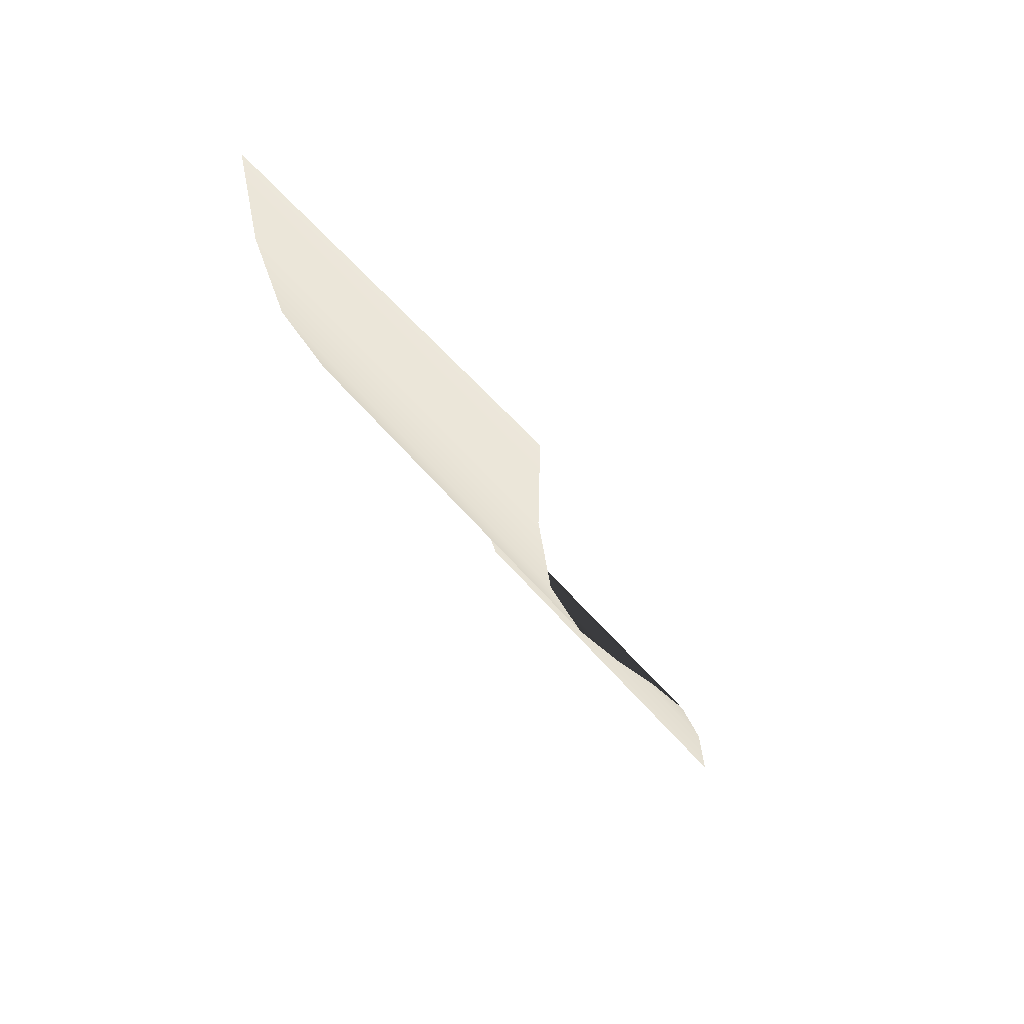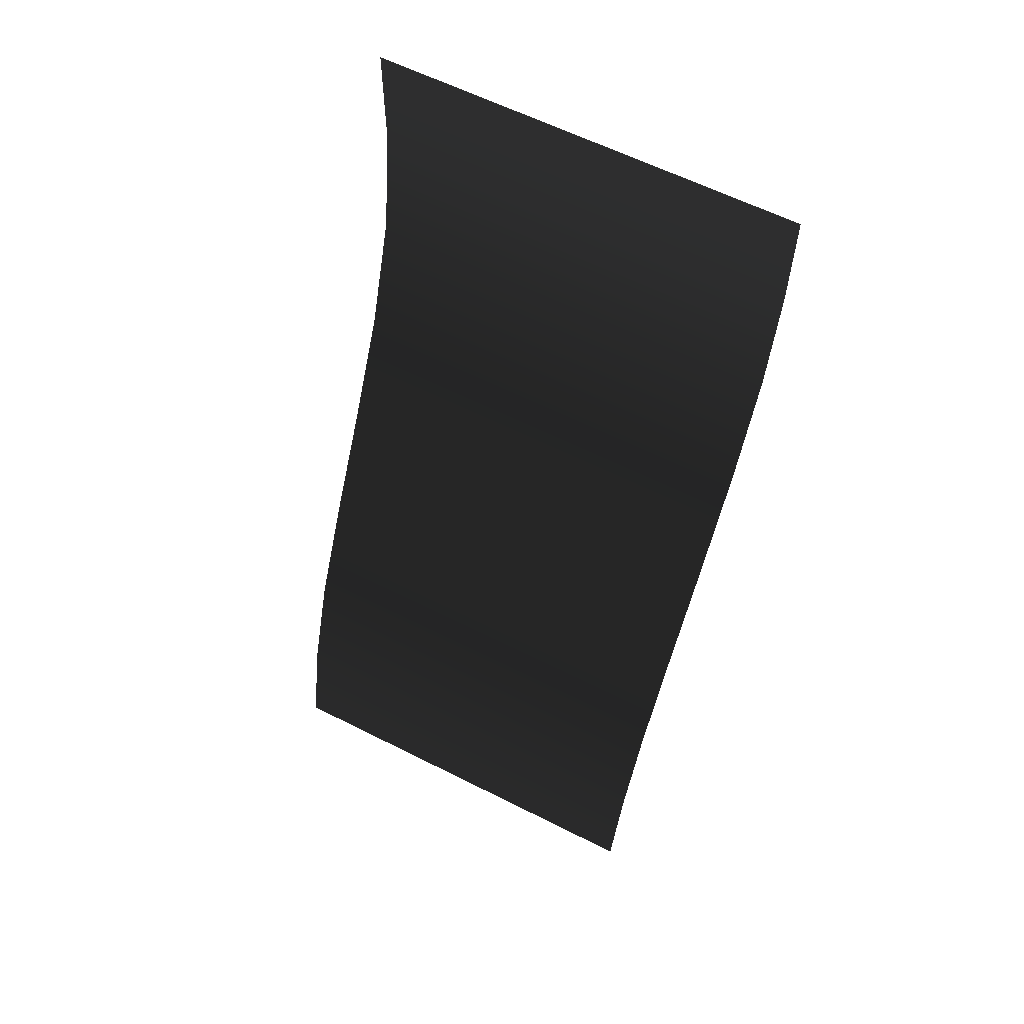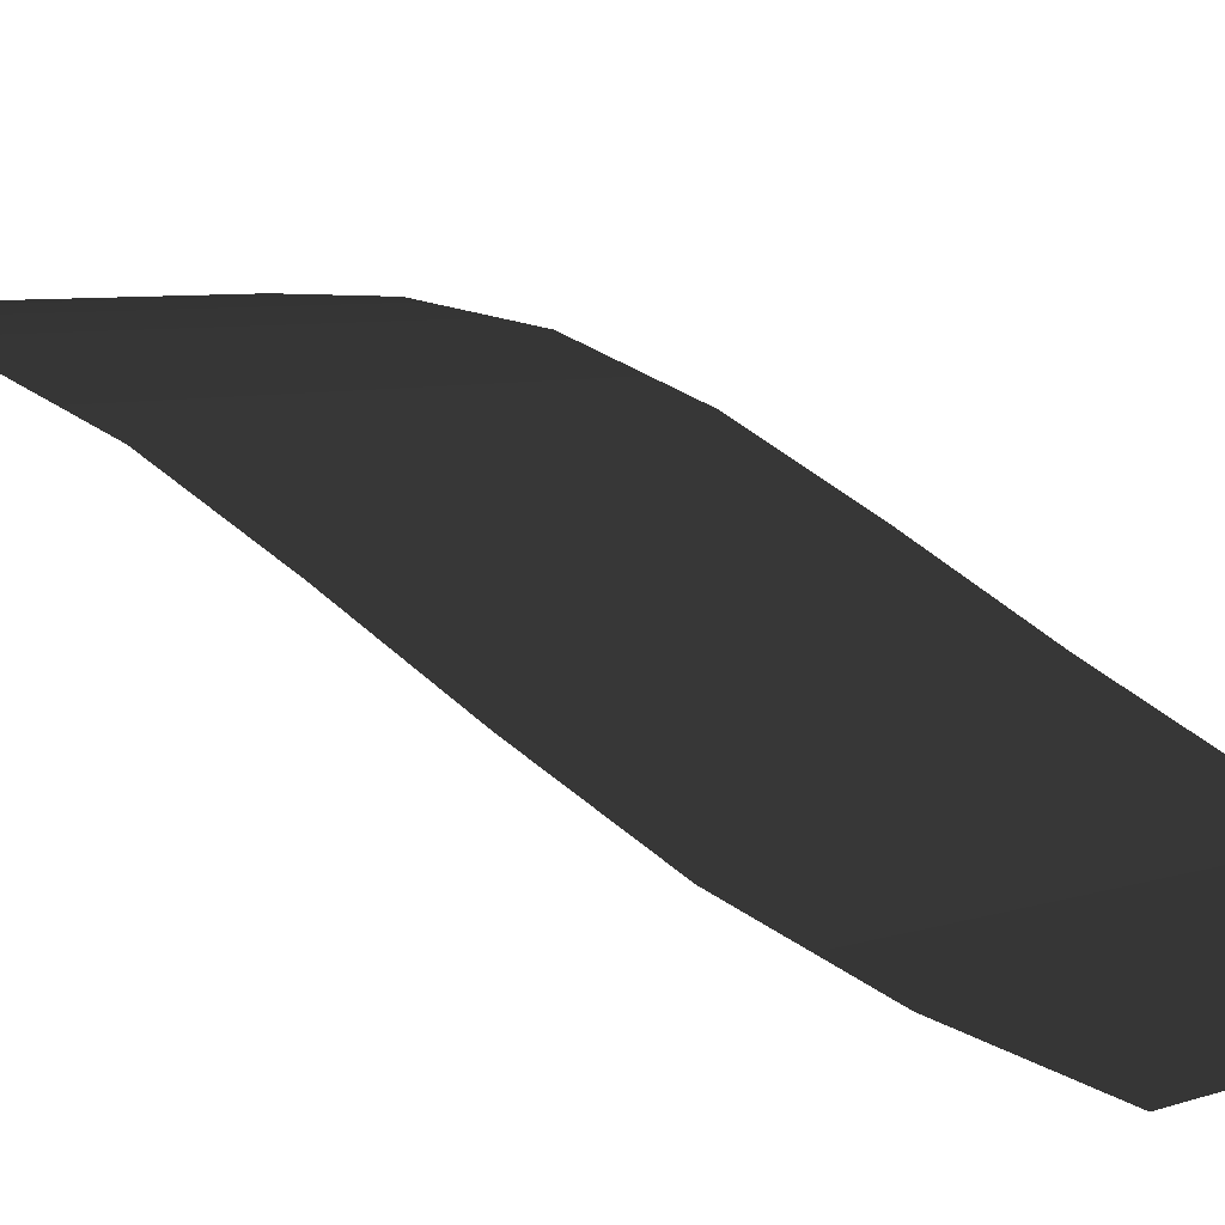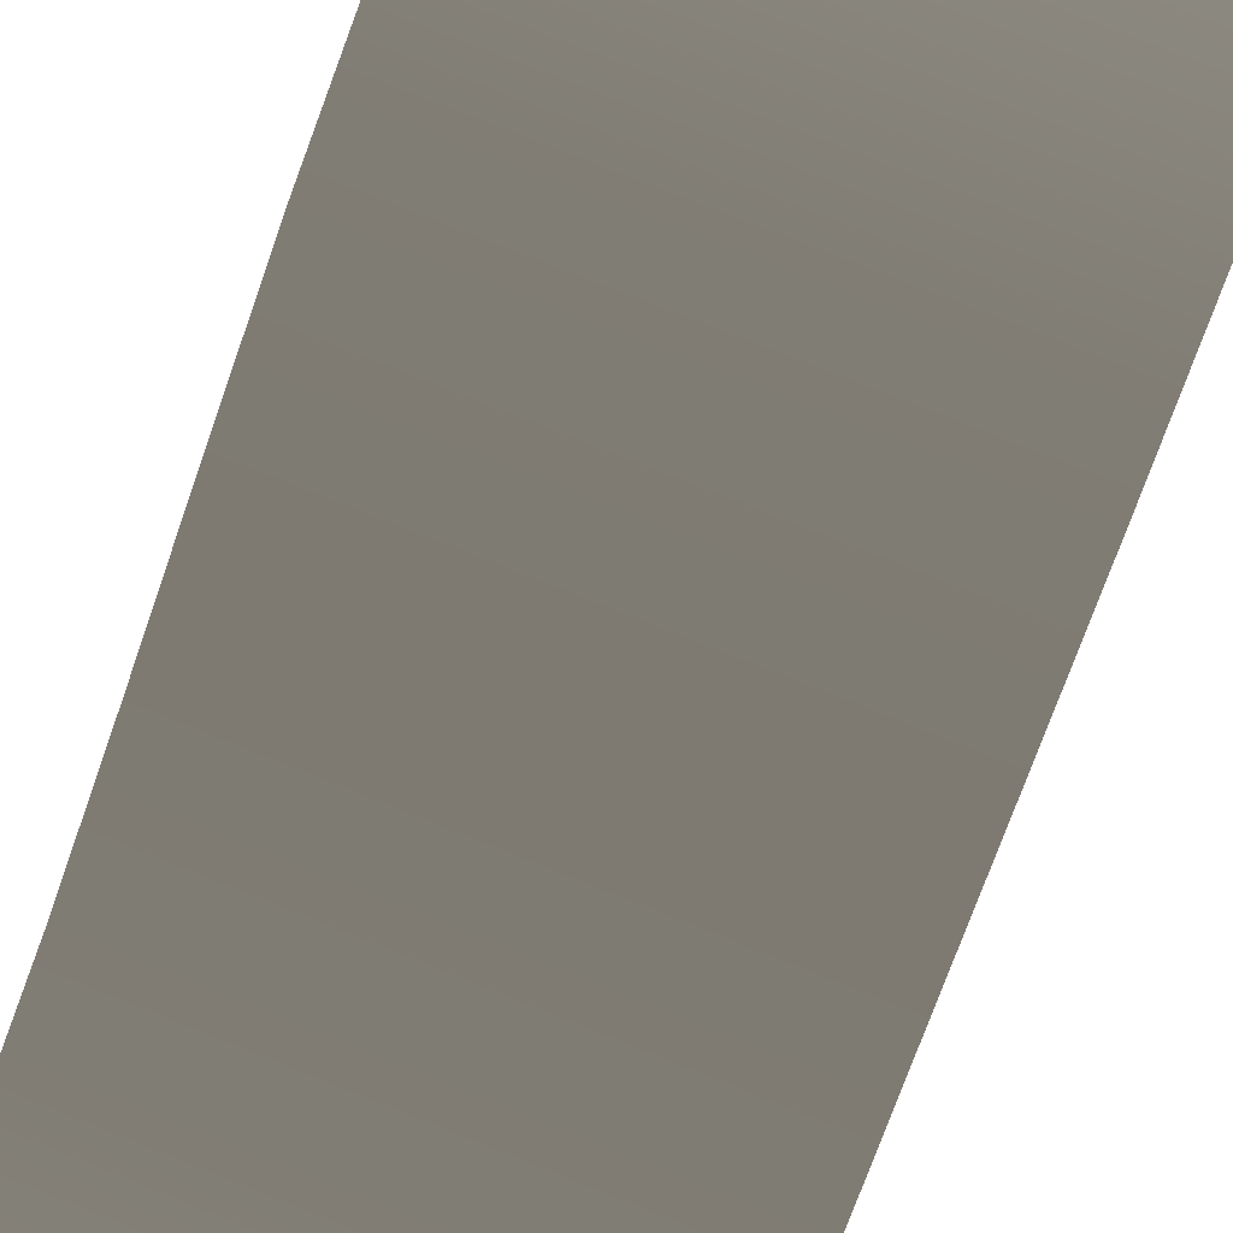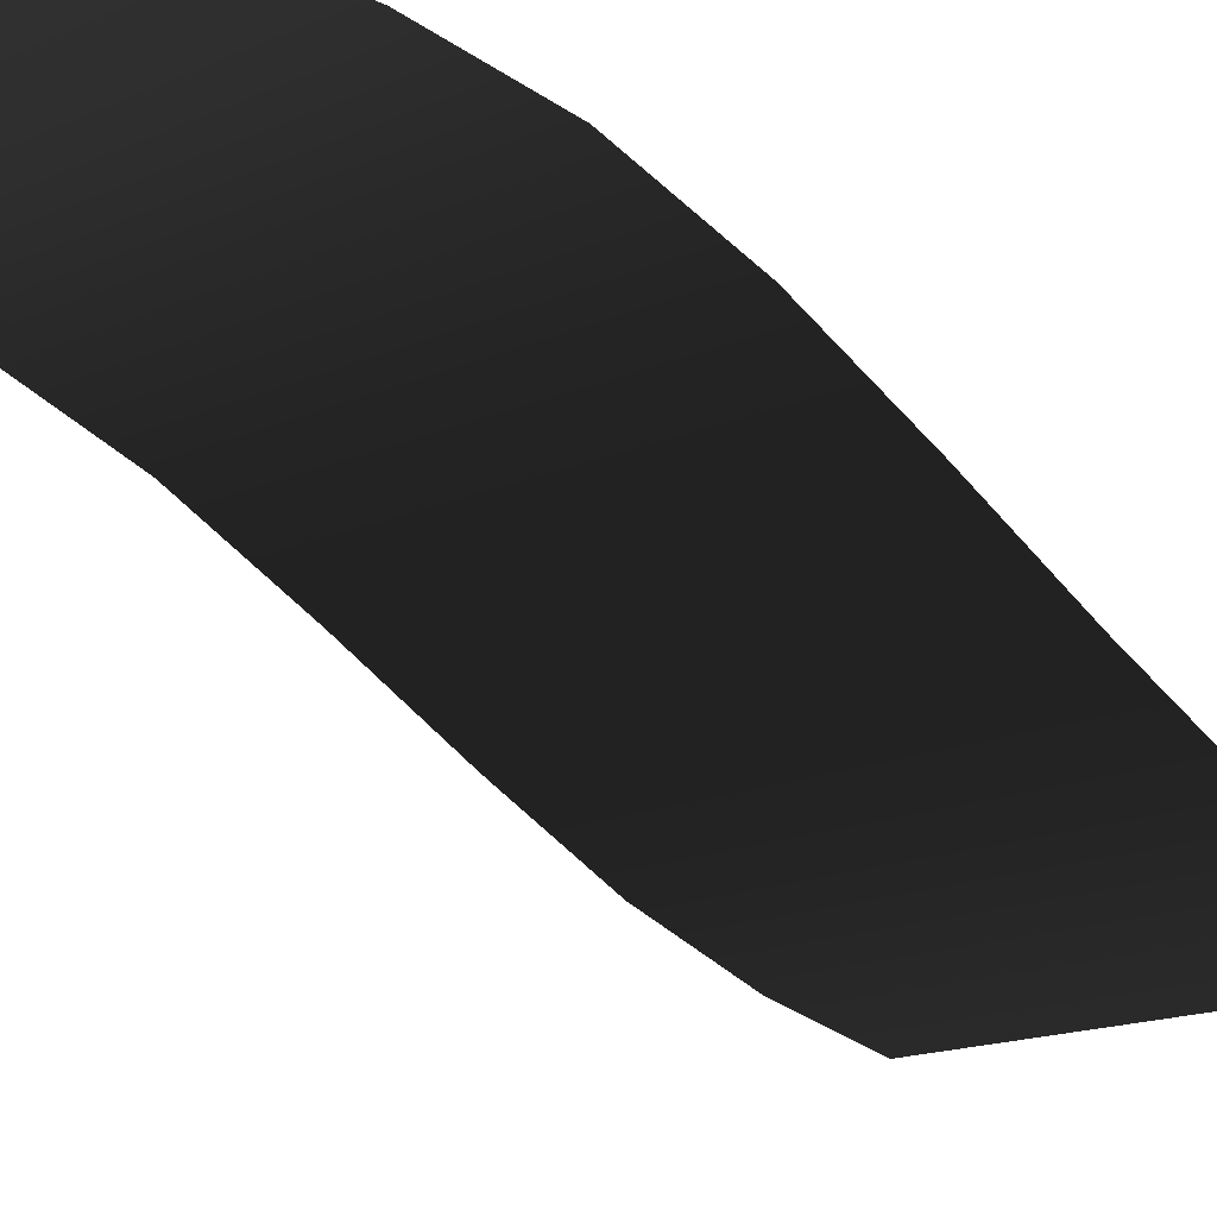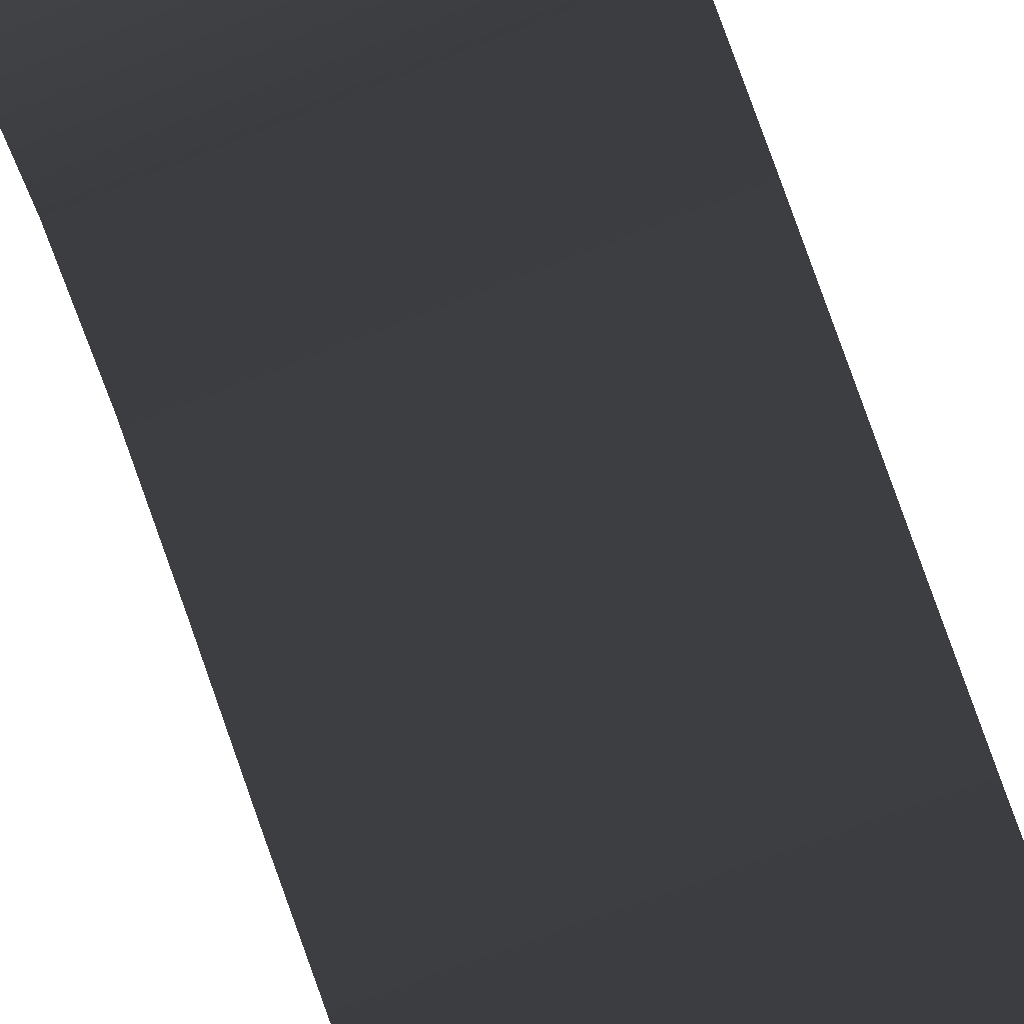
<metadata>
{"format":"obj","ext":"obj","renderer":"f3d","projection":"perspective","resolution":1024,"background":"white","views":[{"elev":55.5,"azim":50.8,"up":"+Y"},{"elev":60.9,"azim":-152.7,"up":"+Y"},{"elev":5.8,"azim":-48.0,"up":"+Z"},{"elev":79.7,"azim":21.6,"up":"+Z"},{"elev":-15.5,"azim":-136.5,"up":"+Z"},{"elev":-66.7,"azim":-158.0,"up":"+Z"}]}
</metadata>
<code>
v 0.008246 8.444 2.6
v 3.838 8.444 2.6
v 3.838 6.414 2.6
v 0.008245 6.414 2.6
v 3.838 4.251 2.303
v 0.008243 4.251 2.303
v 3.838 2.072 1.577
v 0.008241 2.072 1.577
v 3.838 -0.07429 0.5695
v 0.00824 -0.07429 0.5695
v 3.838 -2.204 -0.5035
v 0.008269 -2.204 -0.5035
v 3.838 -4.3 -1.478
v 0.008267 -4.3 -1.478
v 3.838 -6.381 -2.171
v 0.008265 -6.381 -2.171
v 3.838 -8.444 -2.6
v 0.008264 -8.444 -2.6
v -3.838 4.251 2.303
v -3.838 6.414 2.6
v -3.838 8.444 2.6
v -3.838 -0.07428 0.5695
v -3.838 -2.204 -0.5035
v -3.838 -4.3 -1.478
v -3.838 -6.381 -2.171
v -3.838 -8.444 -2.6
v -3.838 2.072 1.577
g LandingRamp_(1)_1883_136
f 1 3 2
f 3 1 4
f 4 5 3
f 5 4 6
f 6 7 5
f 7 6 8
f 8 9 7
f 9 8 10
f 10 11 9
f 11 10 12
f 12 13 11
f 13 12 14
f 14 15 13
f 15 14 16
f 16 17 15
f 17 16 18
f 4 19 6
f 19 4 20
f 1 20 4
f 1 21 20
f 8 22 10
f 10 22 23
f 10 23 12
f 12 23 24
f 12 24 14
f 25 14 24
f 14 25 16
f 16 25 26
f 16 26 18
f 6 19 27
f 6 27 8
f 8 27 22

</code>
